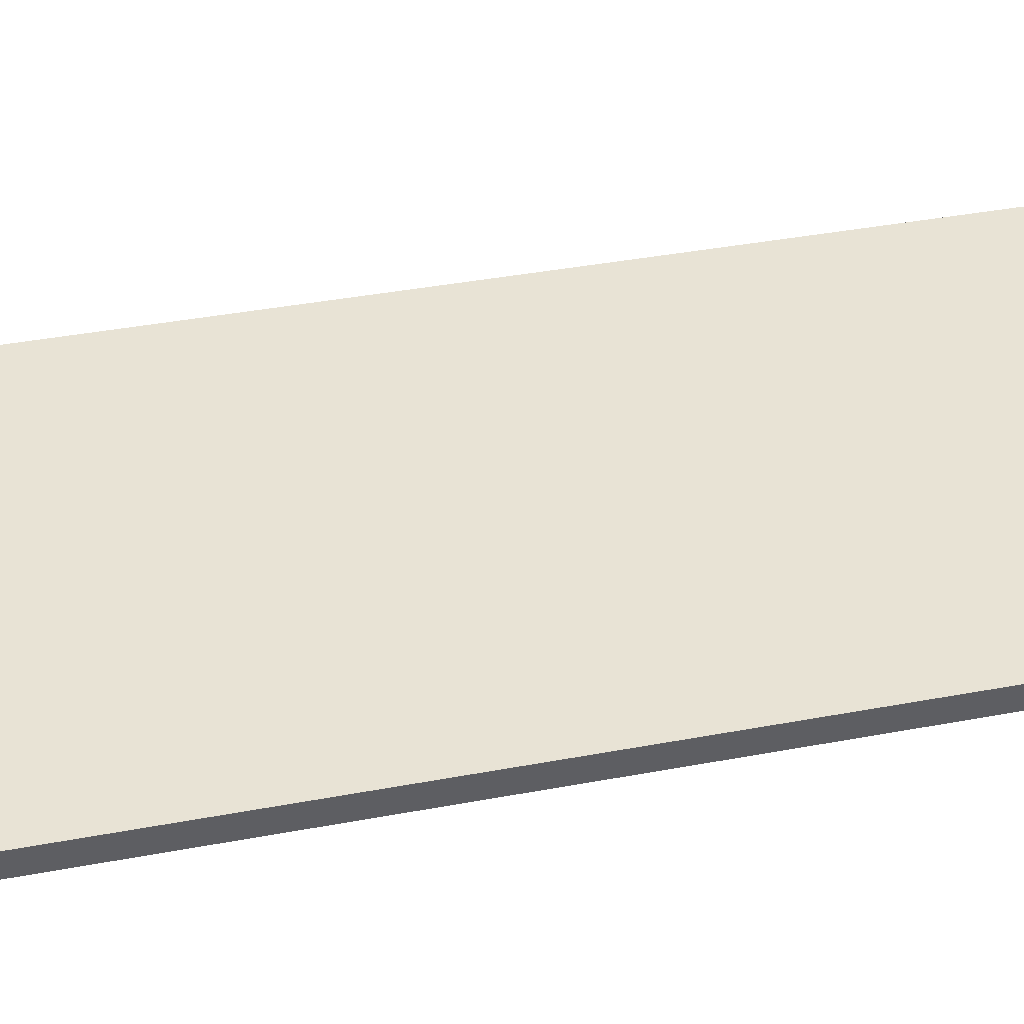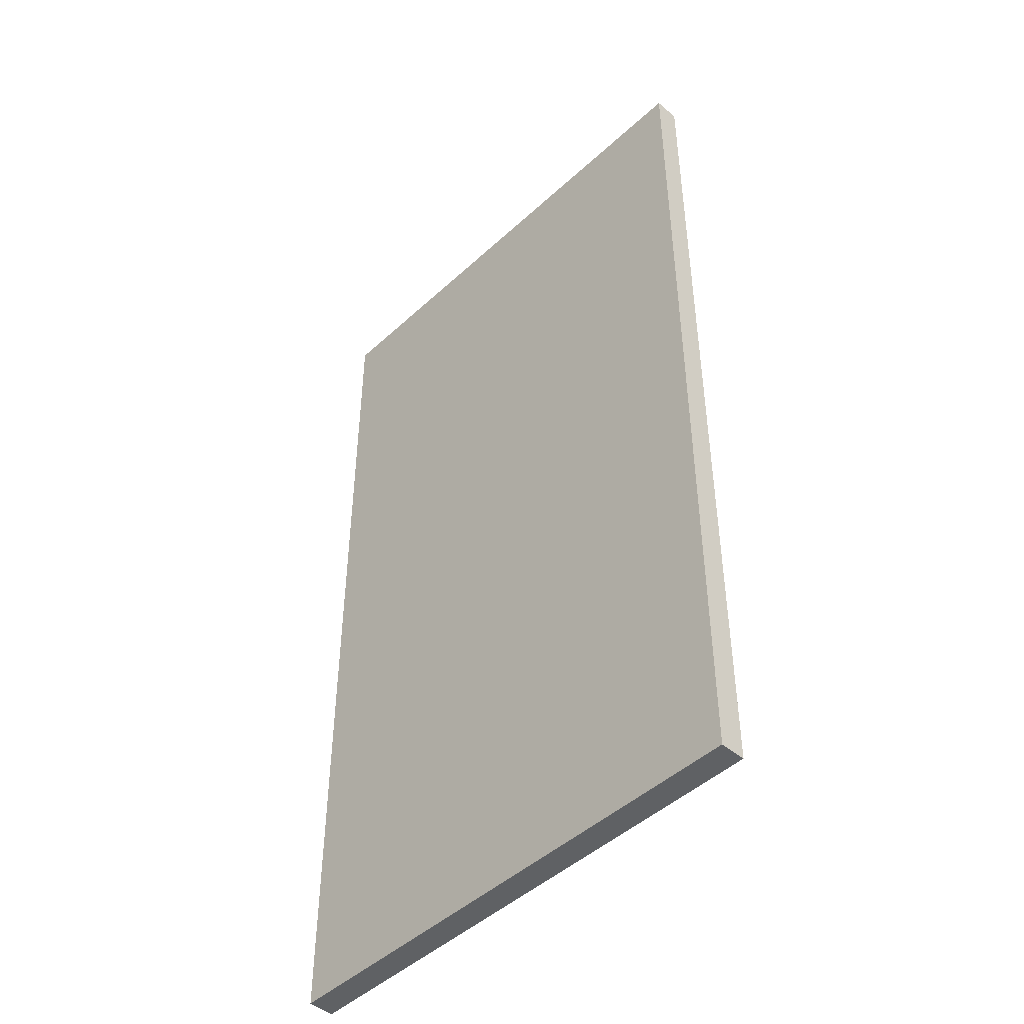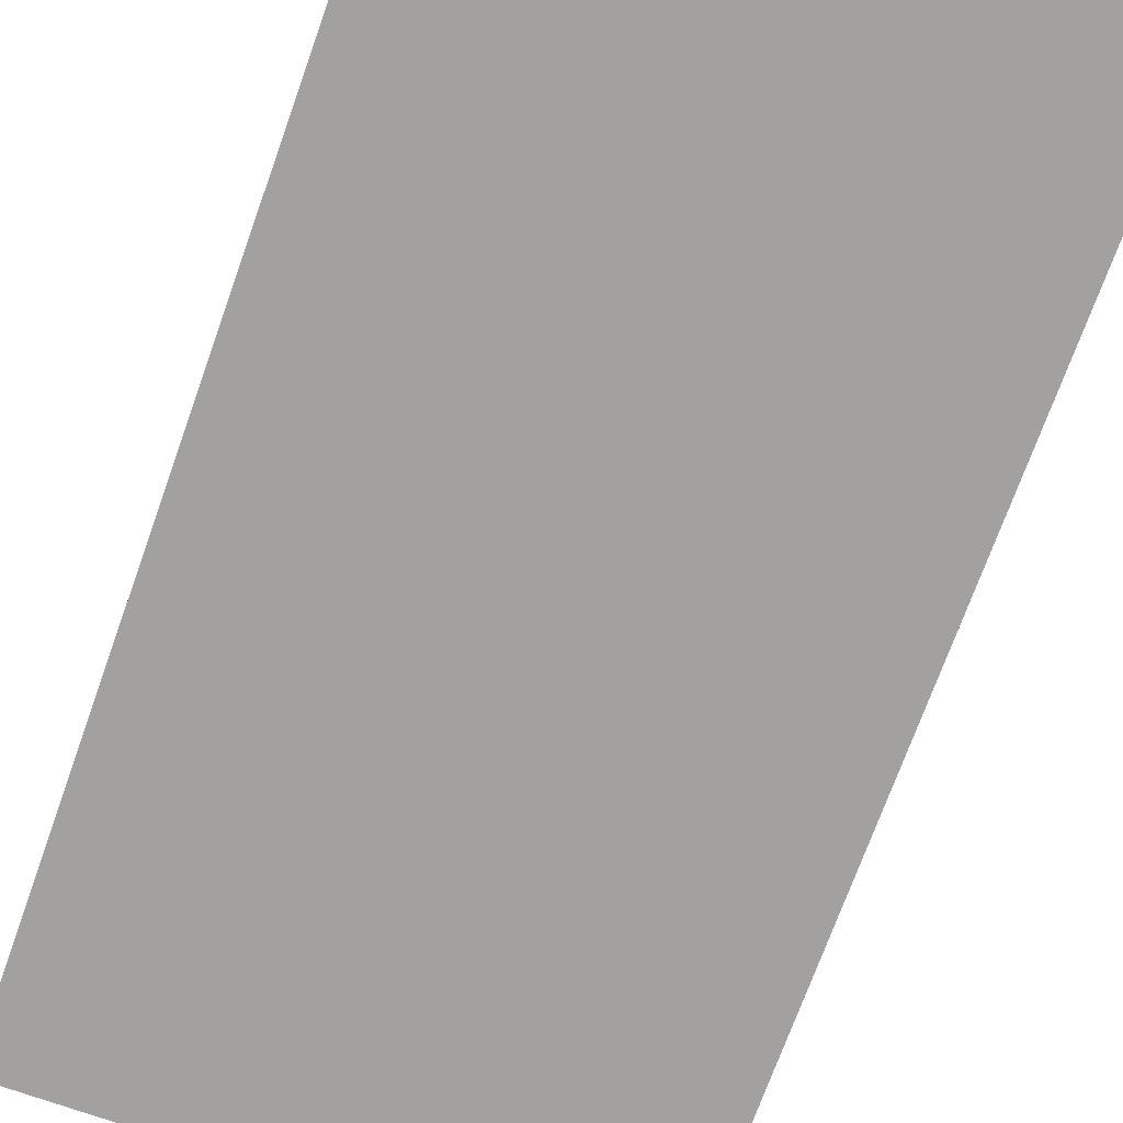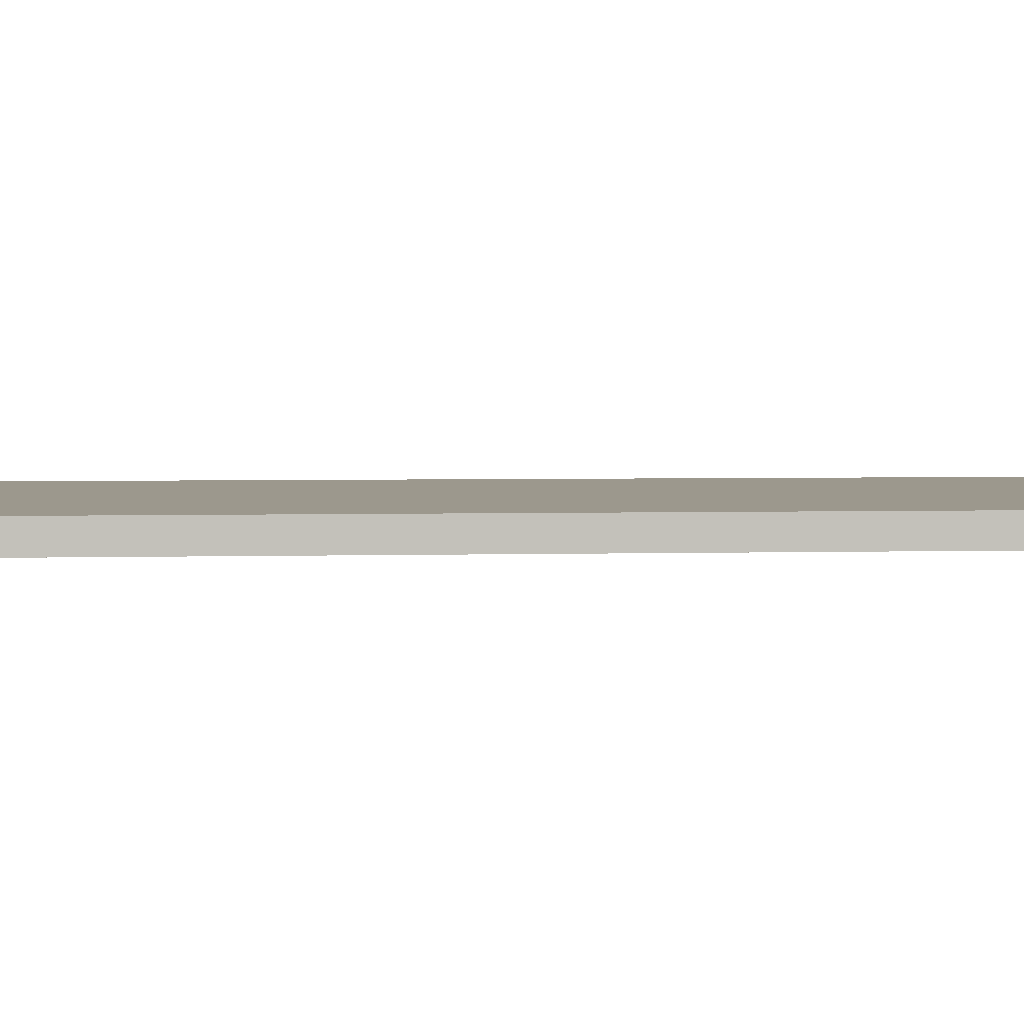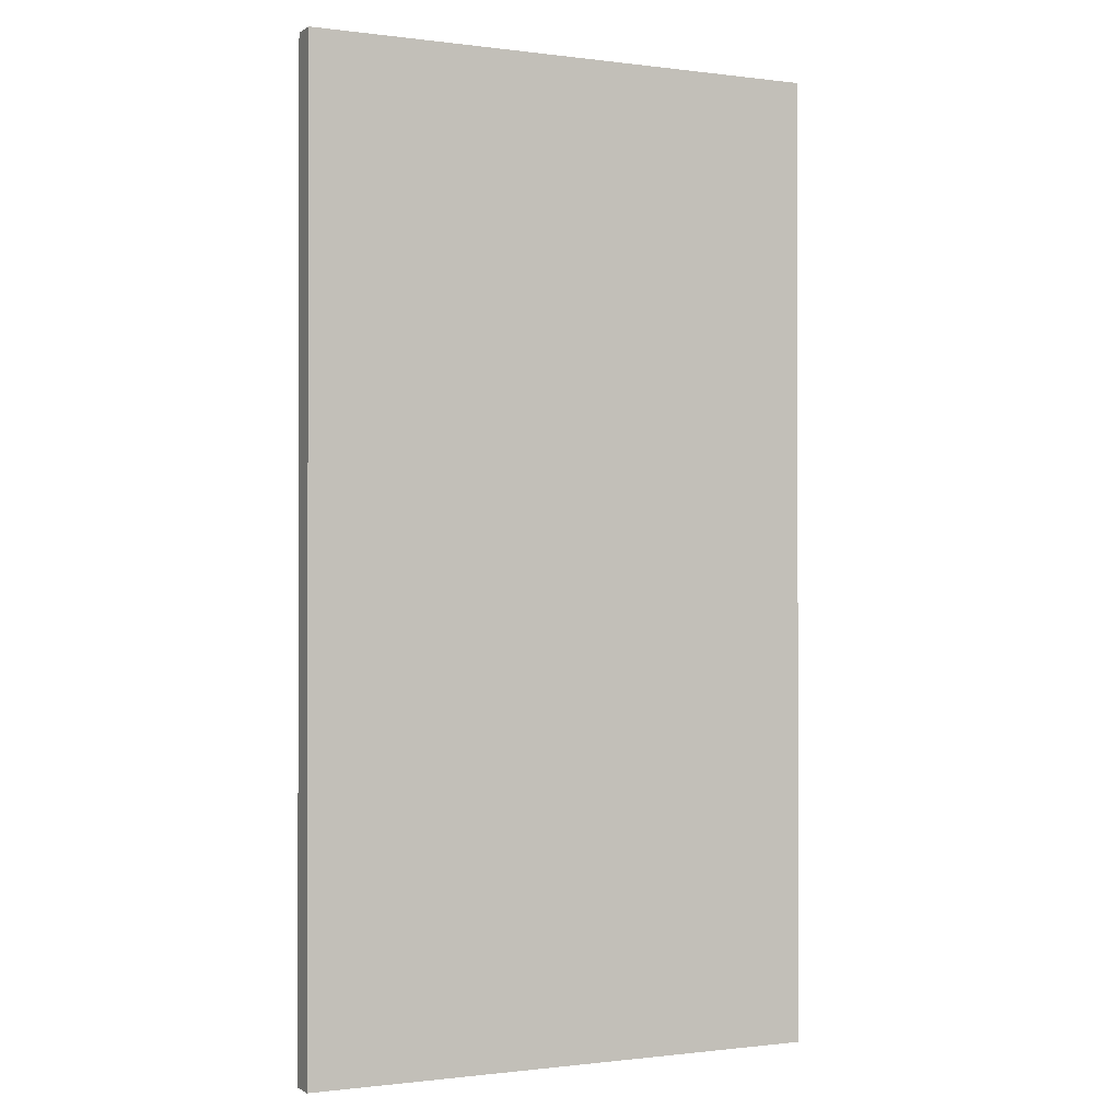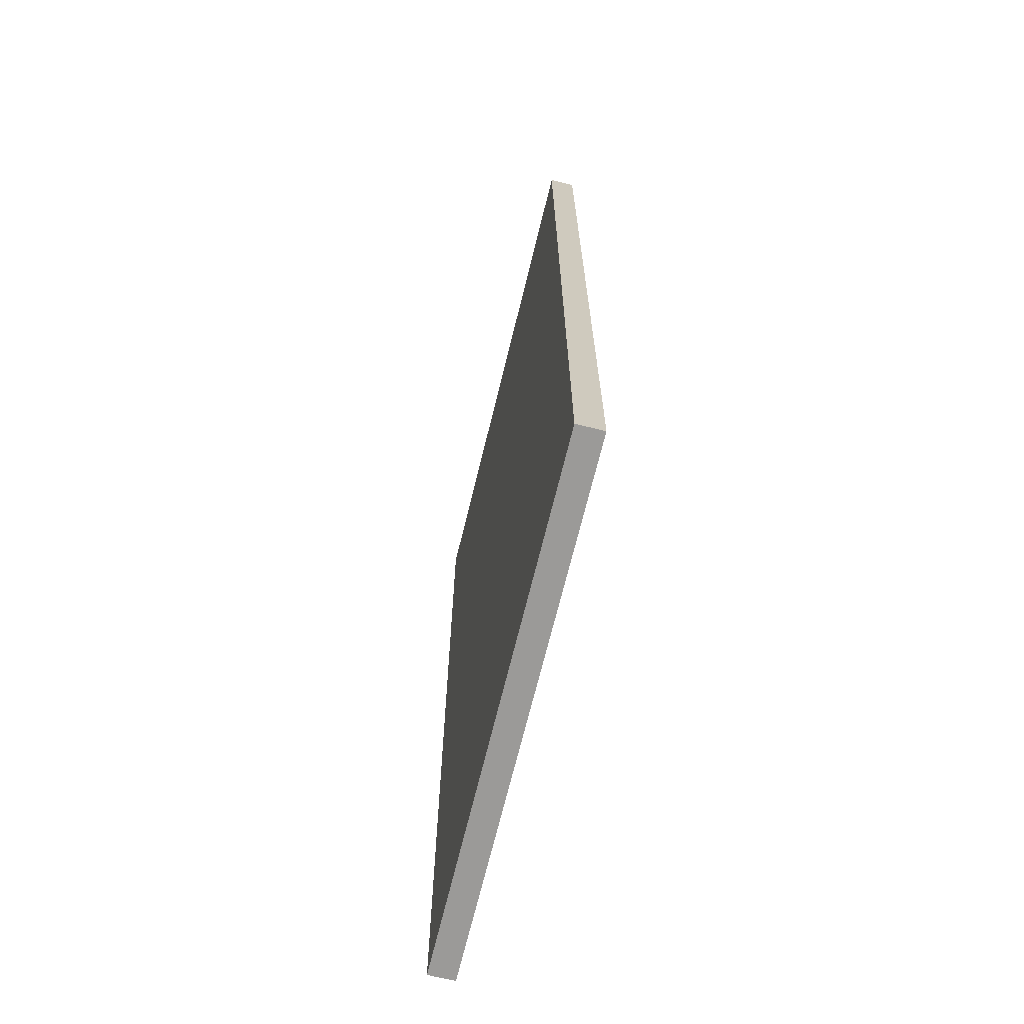
<metadata>
{"format":"obj","ext":"obj","renderer":"f3d","projection":"perspective","resolution":1024,"background":"white","views":[{"elev":41.3,"azim":-102.7,"up":"+Z"},{"elev":-46.7,"azim":-133.8,"up":"+Y"},{"elev":-72.2,"azim":-19.7,"up":"+Z"},{"elev":3.0,"azim":83.9,"up":"+Z"},{"elev":-0.7,"azim":154.3,"up":"+Y"},{"elev":-69.4,"azim":76.3,"up":"+Y"}]}
</metadata>
<code>
o Cube
v 2 3.72 -0.1
v 2 -3.72 -0.1
v 2 3.72 0.1
v 2 -3.72 0.1
v -2 3.72 -0.1
v -2 -3.72 -0.1
v -2 3.72 0.1
v -2 -3.72 0.1
f 5 3 1
f 3 8 4
f 7 6 8
f 2 8 6
f 1 4 2
f 5 2 6
f 5 7 3
f 3 7 8
f 7 5 6
f 2 4 8
f 1 3 4
f 5 1 2

</code>
